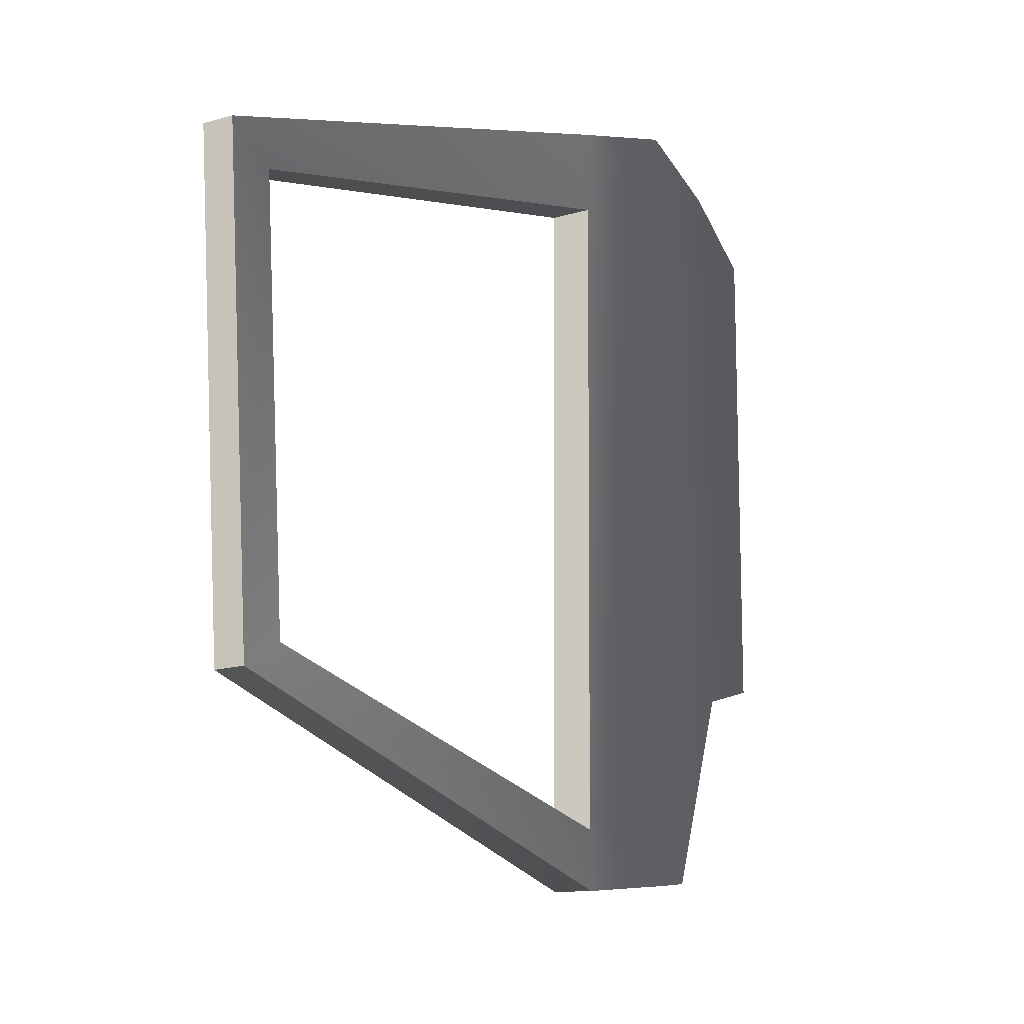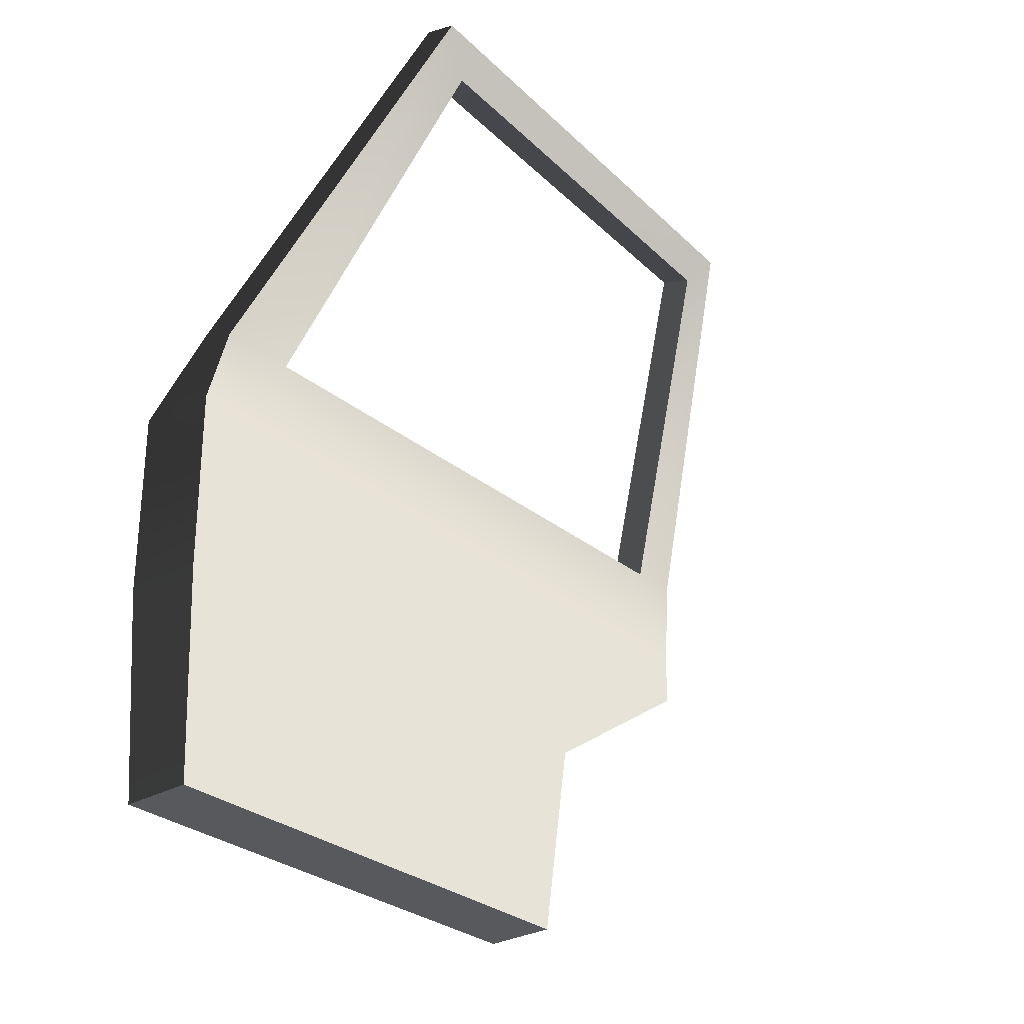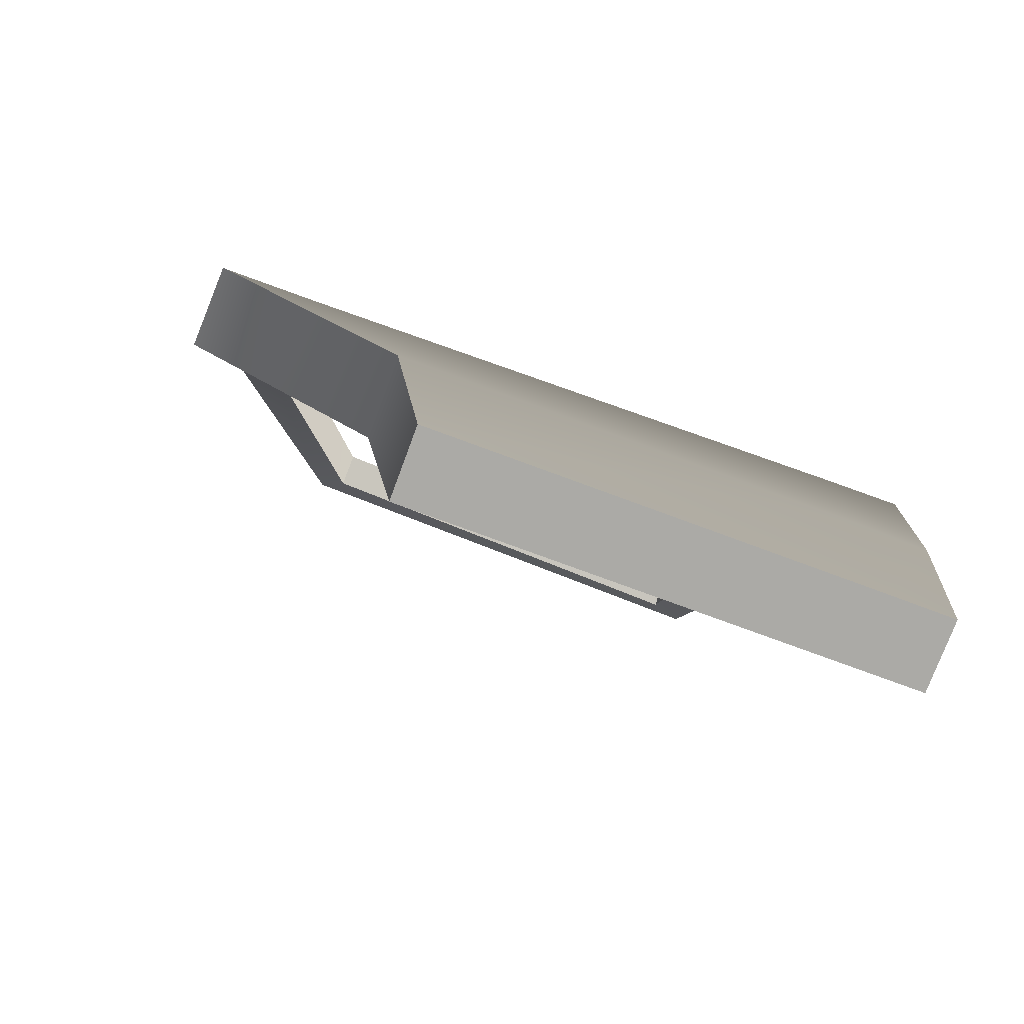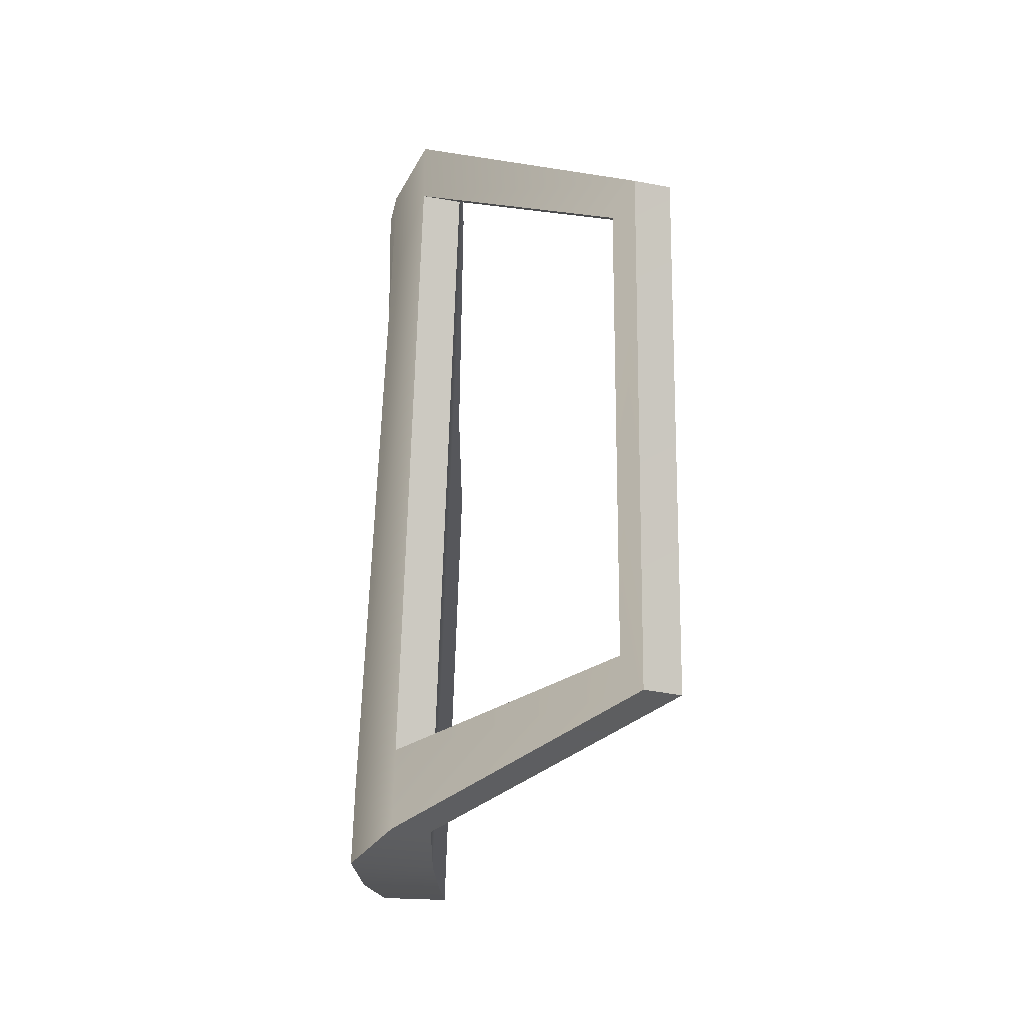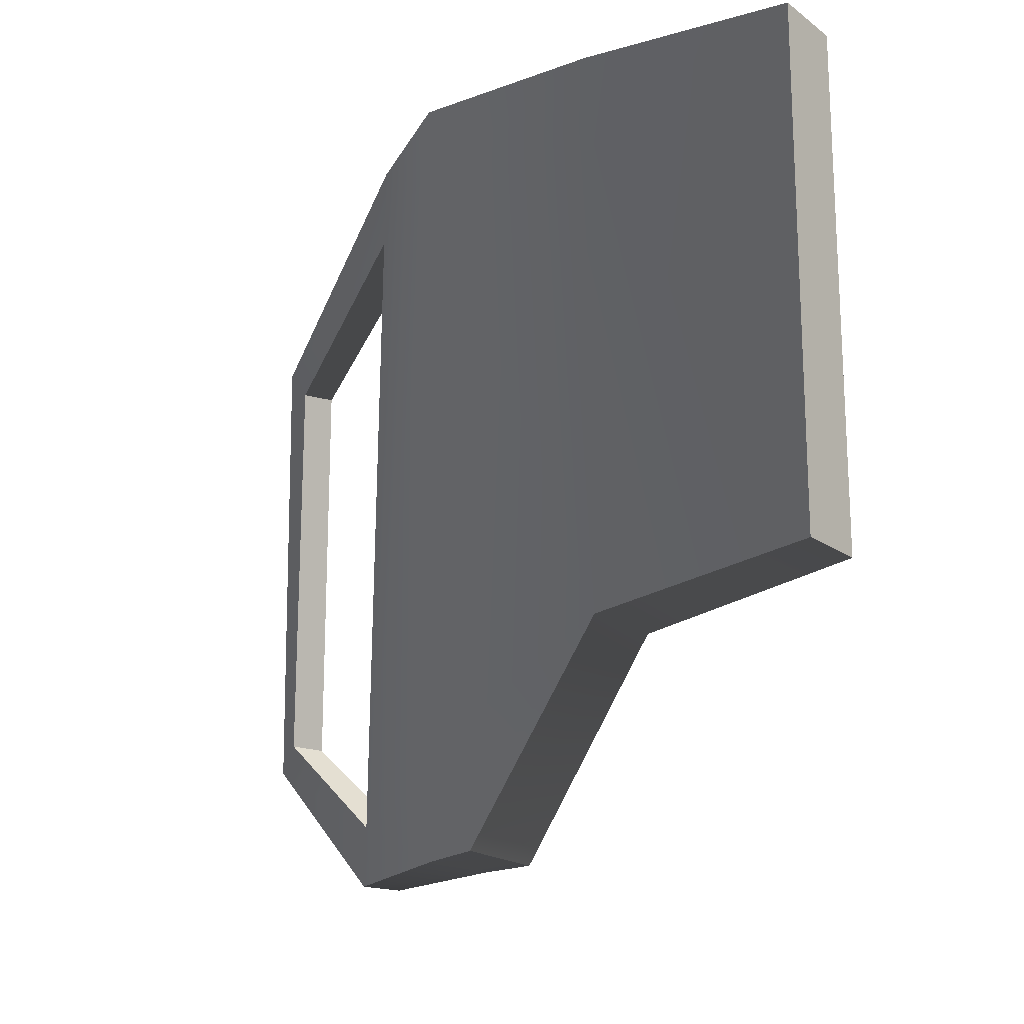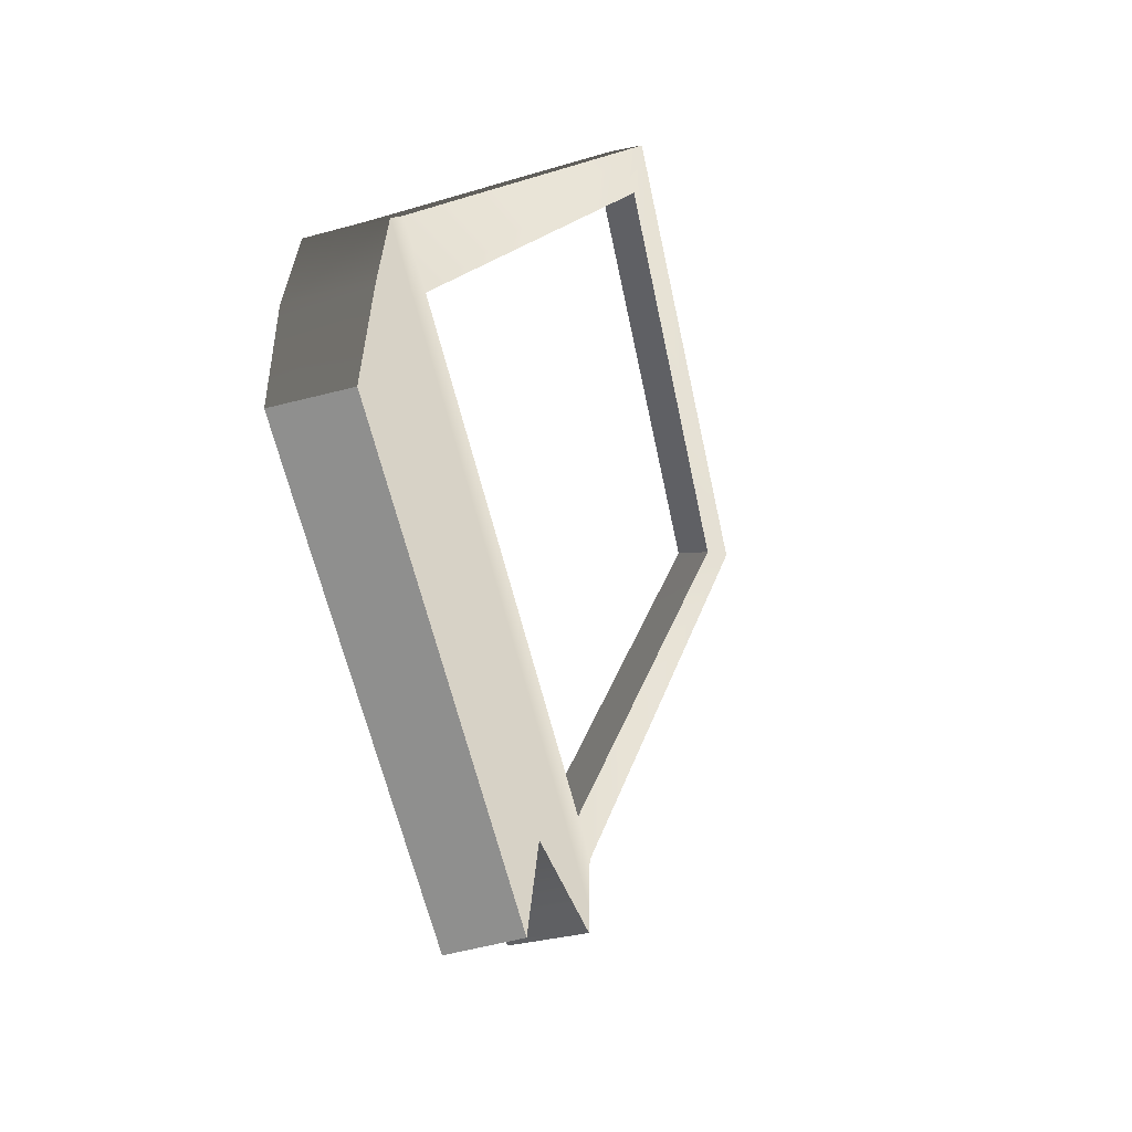
<metadata>
{"format":"obj","ext":"obj","renderer":"f3d","projection":"perspective","resolution":1024,"background":"white","views":[{"elev":-11.7,"azim":-161.7,"up":"+Z"},{"elev":-30.0,"azim":39.9,"up":"+Y"},{"elev":-75.9,"azim":-110.3,"up":"+Y"},{"elev":72.8,"azim":2.0,"up":"+Y"},{"elev":-18.1,"azim":-53.7,"up":"+Z"},{"elev":-65.2,"azim":14.1,"up":"+Y"}]}
</metadata>
<code>
v -0.0008051 2.398e-07 -0.6573
v -0.01489 0.2926 -0.05604
v -0.0004043 1.074e-07 -0.05604
v -0.01769 0.2849 -0.7042
v -0.01306 0.2922 0.04566
v -3.772e-06 1.176e-07 0.03
v -0.01395 0.545 -0.05604
v -0.01388 0.5495 0.0479
v 0.04795 0.6744 0.01649
v 0.04795 0.676 -0.08977
v 0.3569 1.122 -0.08639
v 0.3315 1.069 -0.1382
v 0.3367 1.095 -0.7422
v 0.3115 1.053 -0.7102
v 0.04795 0.6869 -0.9084
v 0.0466 0.6878 -0.9842
v -0.003544 0.5397 -0.9734
v -0.01575 0.4707 -0.9684
v -0.00399 0.5405 -0.8338
v 0.09988 0.2934 -0.05631
v 0.09876 2.398e-07 -0.6574
v 0.09876 1.074e-07 -0.05616
v 0.09854 0.2846 -0.7041
v 0.09985 0.2929 0.04528
v 0.09876 1.176e-07 0.02987
v 0.09988 0.5375 -0.056
v 0.09988 0.5422 0.04816
v 0.09988 0.6586 0.01658
v 0.09988 0.6603 -0.08994
v 0.4025 1.106 -0.08475
v 0.3771 1.054 -0.1363
v 0.3817 1.079 -0.7431
v 0.3565 1.037 -0.7113
v 0.09988 0.6712 -0.9084
v 0.09854 0.6719 -0.9844
v 0.09854 0.5321 -0.974
v 0.09854 0.4652 -0.972
v 0.09988 0.534 -0.8334
v 0.09876 1.074e-07 -0.05616
v -0.0008051 2.398e-07 -0.6573
v -0.0004043 1.074e-07 -0.05604
v 0.09876 2.398e-07 -0.6574
v 0.09876 1.176e-07 0.02987
v -3.772e-06 1.176e-07 0.03
v 0.09876 2.398e-07 -0.6574
v -0.01769 0.2849 -0.7042
v -0.0008051 2.398e-07 -0.6573
v 0.09854 0.2846 -0.7041
v -0.01575 0.4707 -0.9684
v 0.09854 0.4652 -0.972
v 0.09988 0.6586 0.01658
v -0.01388 0.5495 0.0479
v 0.04795 0.6744 0.01649
v 0.09988 0.5422 0.04816
v -0.01306 0.2922 0.04566
v 0.09985 0.2929 0.04528
v -3.772e-06 1.176e-07 0.03
v 0.09876 1.176e-07 0.02987
v 0.4025 1.106 -0.08475
v 0.3569 1.122 -0.08639
v 0.09988 0.6586 0.01658
v 0.09854 0.6719 -0.9844
v 0.3367 1.095 -0.7422
v 0.0466 0.6878 -0.9842
v 0.3817 1.079 -0.7431
v 0.09854 0.5321 -0.974
v -0.003544 0.5397 -0.9734
v 0.09854 0.4652 -0.972
v -0.01575 0.4707 -0.9684
v 0.3565 1.037 -0.7113
v 0.04795 0.6869 -0.9084
v 0.3115 1.053 -0.7102
v 0.04795 0.6869 -0.9084
v 0.3565 1.037 -0.7113
v 0.09988 0.6712 -0.9084
v 0.3771 1.054 -0.1363
v 0.3115 1.053 -0.7102
v 0.3315 1.069 -0.1382
v 0.3565 1.037 -0.7113
v 0.3817 1.079 -0.7431
v 0.3569 1.122 -0.08639
v 0.3367 1.095 -0.7422
v 0.4025 1.106 -0.08475
v 0.09988 0.6603 -0.08994
v 0.3315 1.069 -0.1382
v 0.04795 0.676 -0.08977
v 0.3315 1.069 -0.1382
v 0.3771 1.054 -0.1363
v 0.09988 0.6712 -0.9084
v 0.04795 0.676 -0.08977
v 0.04795 0.6869 -0.9084
v 0.09988 0.6603 -0.08994
g door_backR_10386_433
f 1 3 2
f 2 4 1
f 5 2 3
f 3 6 5
f 7 2 5
f 4 2 7
f 5 8 7
f 7 8 9
f 9 10 7
f 10 9 11
f 11 12 10
f 12 11 13
f 13 14 12
f 15 14 13
f 7 10 15
f 13 16 15
f 15 16 17
f 17 18 4
f 4 19 17
f 17 19 15
f 15 19 7
f 7 19 4
f 20 22 21
f 21 23 20
f 22 20 24
f 24 25 22
f 24 20 26
f 26 20 23
f 26 27 24
f 28 27 26
f 26 29 28
f 30 28 29
f 29 31 30
f 32 30 31
f 31 33 32
f 32 33 34
f 34 29 26
f 34 35 32
f 36 35 34
f 23 37 36
f 36 38 23
f 34 38 36
f 26 38 34
f 23 38 26
f 39 41 40
f 40 42 39
f 41 39 43
f 43 44 41
f 45 47 46
f 46 48 45
f 48 46 49
f 49 50 48
f 51 53 52
f 52 54 51
f 54 52 55
f 55 56 54
f 56 55 57
f 57 58 56
f 59 60 53
f 53 61 59
f 62 64 63
f 63 65 62
f 64 62 66
f 66 67 64
f 67 66 68
f 68 69 67
f 70 72 71
f 73 75 74
f 76 78 77
f 77 79 76
f 80 82 81
f 81 83 80
f 84 86 85
f 87 88 84
f 89 91 90
f 90 92 89

</code>
